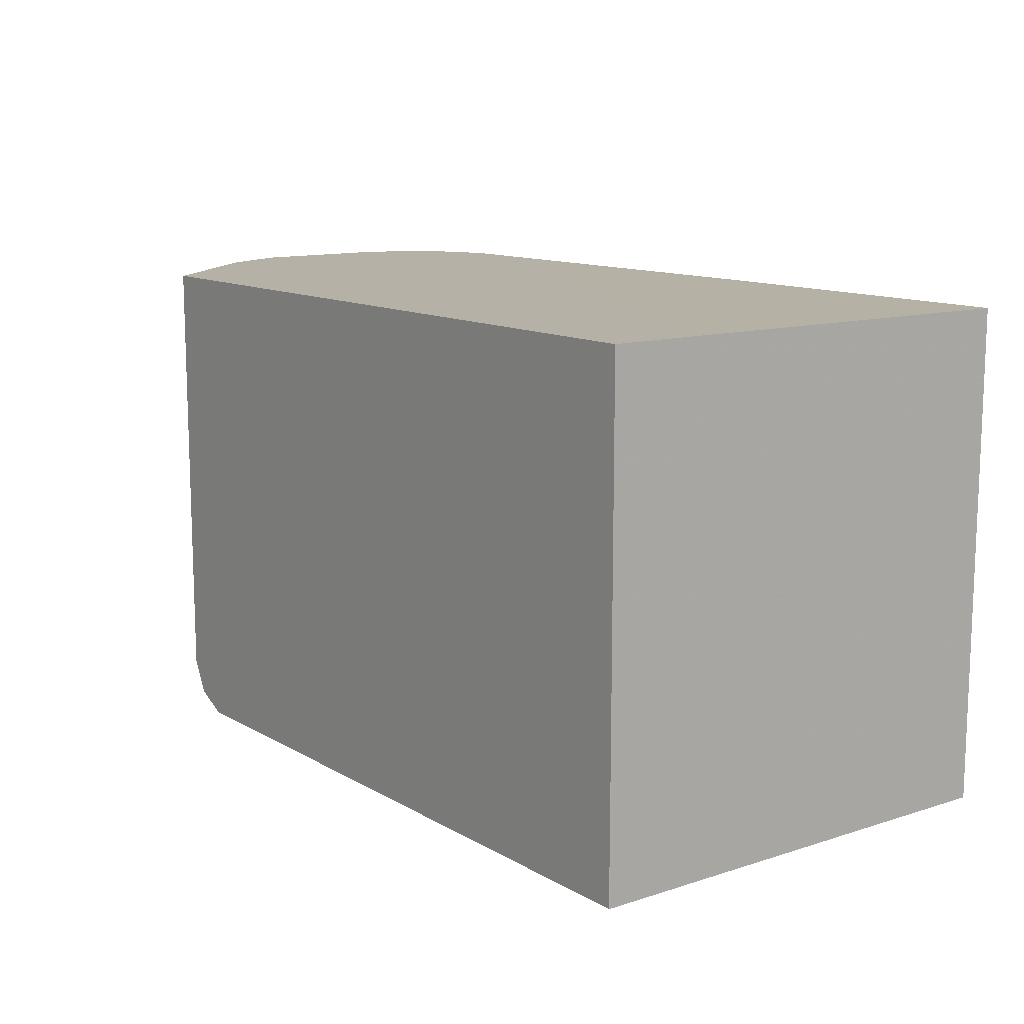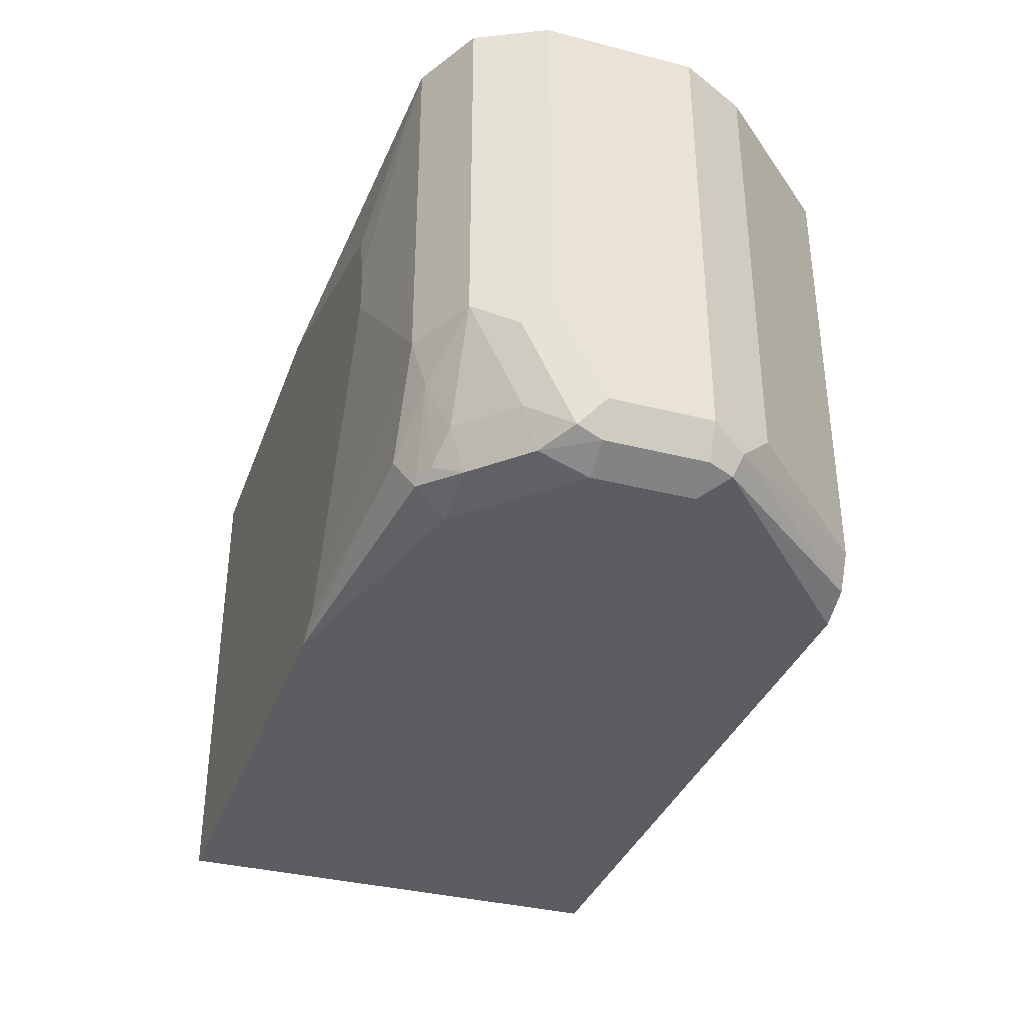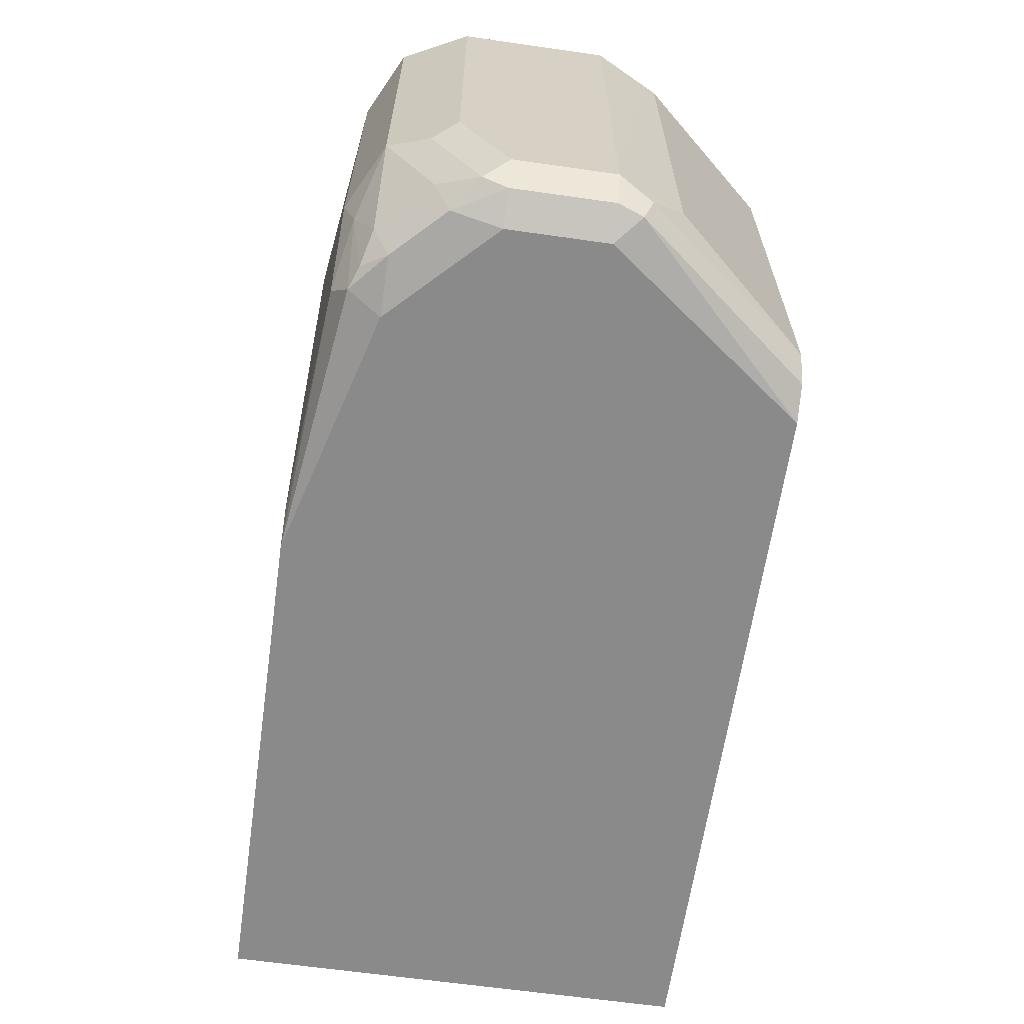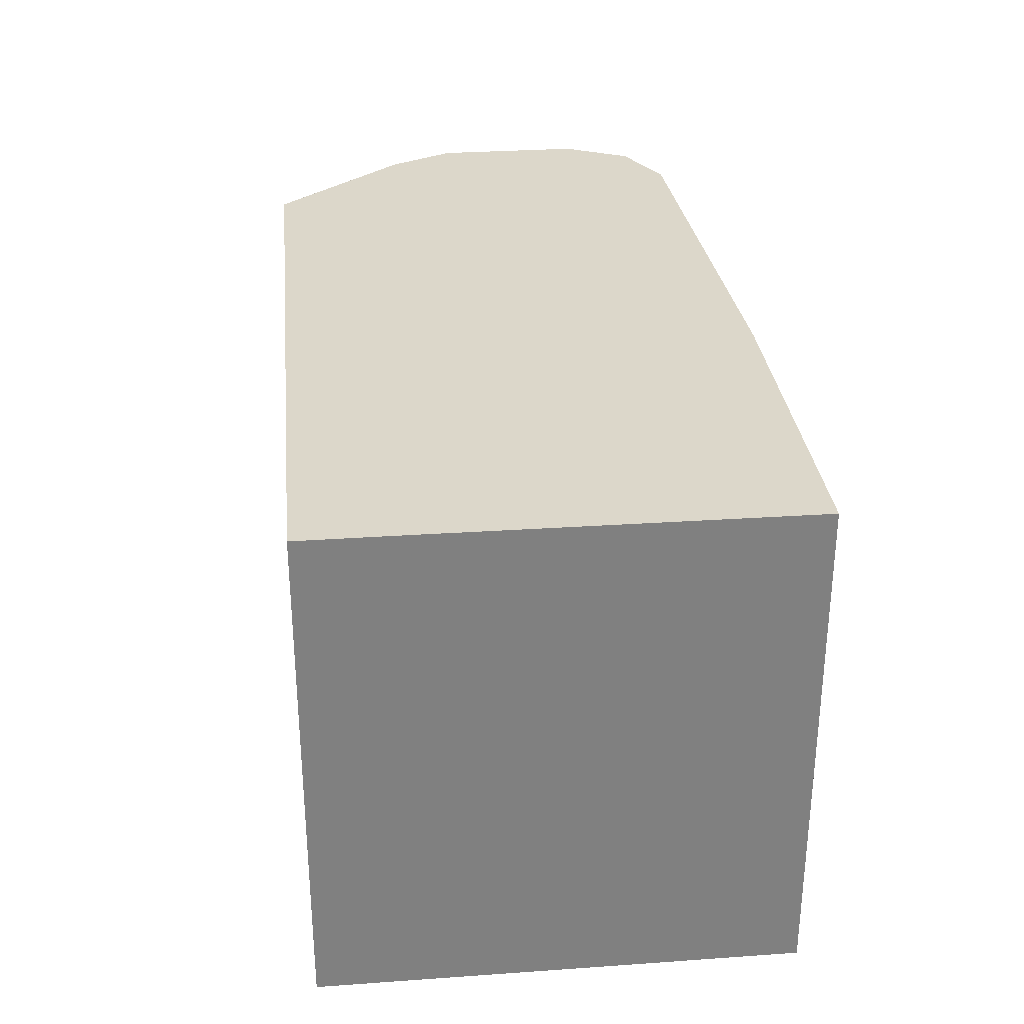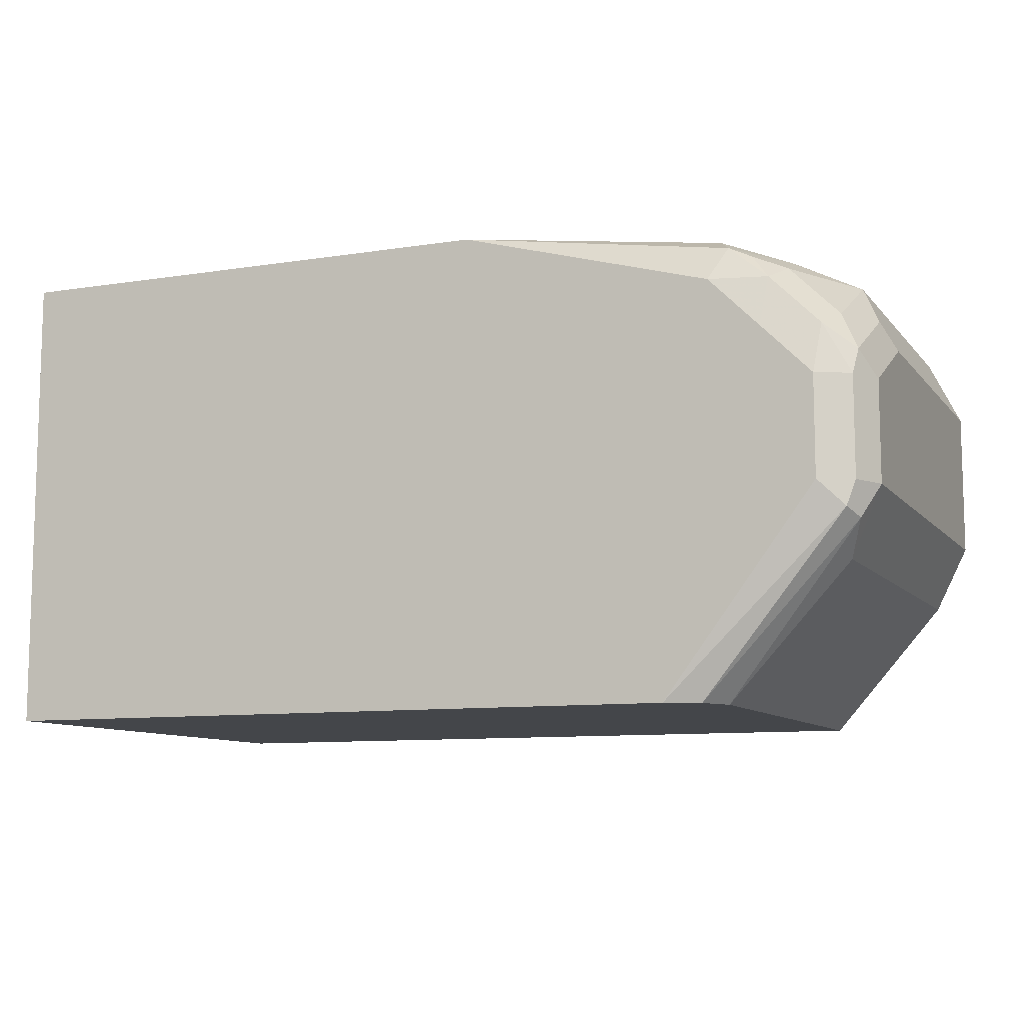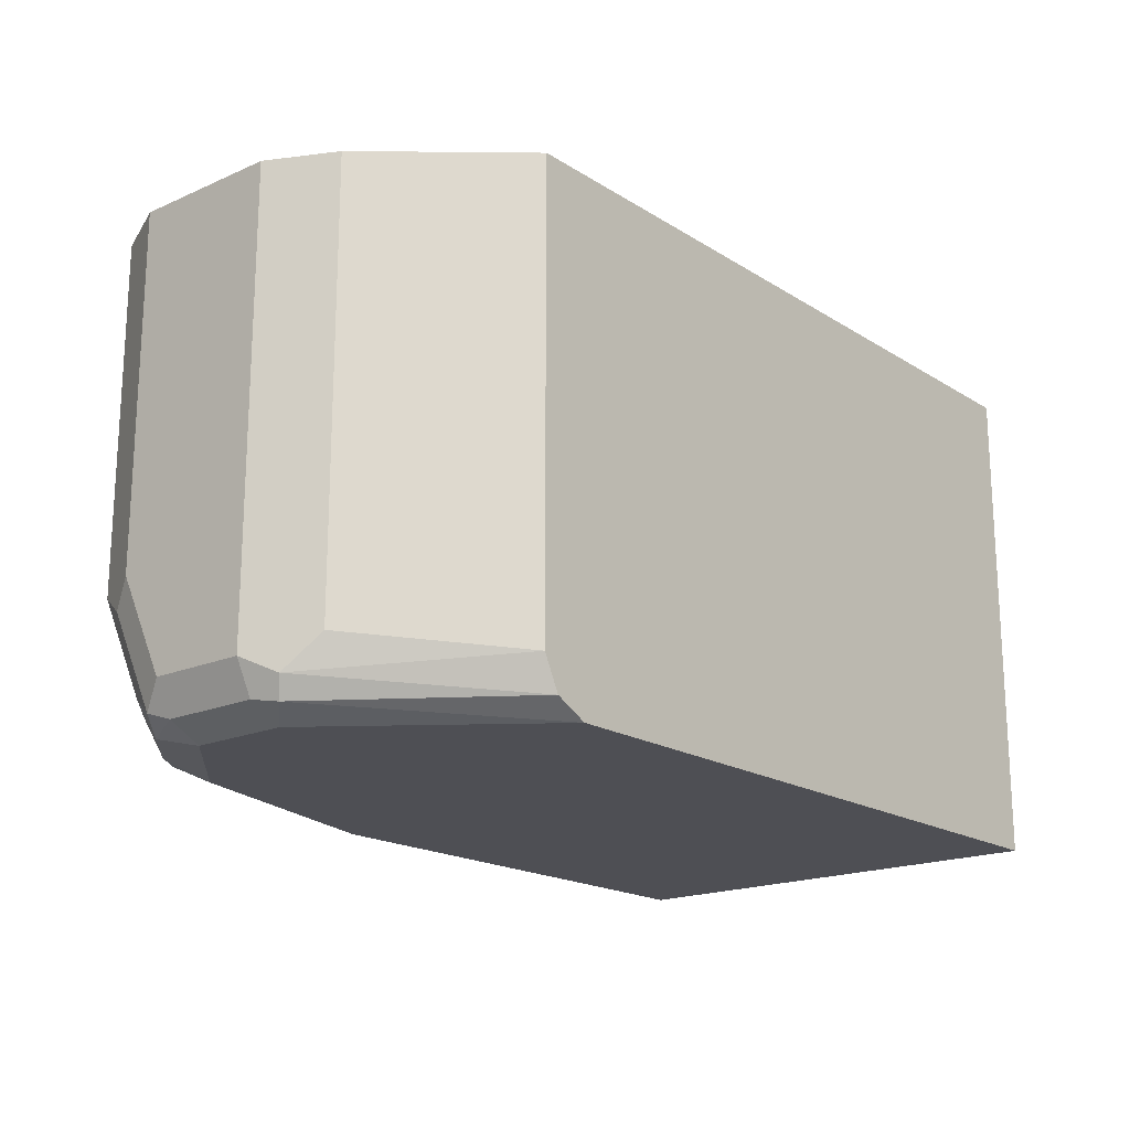
<metadata>
{"format":"obj","ext":"obj","renderer":"f3d","projection":"perspective","resolution":1024,"background":"white","views":[{"elev":12.1,"azim":53.0,"up":"+Z"},{"elev":-35.4,"azim":-108.7,"up":"+Z"},{"elev":-63.5,"azim":-98.2,"up":"+Z"},{"elev":30.4,"azim":84.2,"up":"+Z"},{"elev":-9.6,"azim":-157.6,"up":"+Y"},{"elev":-18.4,"azim":-49.9,"up":"+Z"}]}
</metadata>
<code>
v -0.5348 0.1418 -0.365
v -0.5348 0.1418 -0.1729
v -0.5348 -0.03842 -0.365
v -0.73 0.1418 -0.365
v -0.5348 -0.0007851 -0.1725
v -0.6724 0.1418 -0.1729
v -0.7877 0.1345 -0.1725
v -0.7869 0.1341 -0.1725
v -0.7621 0.1217 -0.1725
v -0.5348 -0.03874 -0.3096
v -0.5348 -0.03874 -0.365
v -0.8261 0.1153 -0.365
v -0.8325 0.1281 -0.3586
v -0.8261 0.1345 -0.3458
v -0.7428 0.1418 -0.3586
v -0.5348 -0.03874 -0.1725
v -0.73 0.1418 -0.1921
v -0.8453 0.1345 -0.1725
v -0.8069 -0.03874 -0.365
v -0.8453 0.09605 -0.365
v -0.8477 0.1153 -0.3602
v -0.8405 0.1249 -0.3554
v -0.8477 0.1297 -0.3266
v -0.8453 0.1345 -0.3074
v -0.7493 0.1418 -0.3458
v -0.7468 0.1418 -0.3507
v -0.8257 -0.03874 -0.1725
v -0.7876 0.1418 -0.2113
v -0.7877 0.1418 -0.2114
v -0.7936 0.1418 -0.2306
v -0.871 0.1217 -0.1725
v -0.8197 -0.03874 -0.3586
v -0.8741 0.02883 -0.3602
v -0.8645 0.03844 -0.365
v -0.8645 0.07685 -0.365
v -0.8517 0.1217 -0.3458
v -0.8669 0.09605 -0.3602
v -0.871 0.1024 -0.3458
v -0.871 0.1217 -0.3074
v -0.7936 0.1418 -0.2498
v -0.8261 -0.03842 -0.1725
v -0.8261 -0.03874 -0.1726
v -0.8838 0.09605 -0.1725
v -0.8261 -0.03874 -0.3458
v -0.8773 0.02563 -0.3522
v -0.8838 0.03844 -0.3458
v -0.8773 0.03844 -0.3586
v -0.8773 0.07685 -0.3586
v -0.8789 0.08644 -0.3554
v -0.8789 0.1057 -0.317
v -0.8838 0.09605 -0.3074
v -0.871 0.01282 -0.1725
v -0.8838 0.03844 -0.1725
v -0.871 0.01282 -0.3394
v -0.8838 0.07685 -0.3458
v -0.874 0.01883 -0.1725
f 21 38 36
f 22 36 23
f 23 36 39
f 23 39 24
f 24 40 25
f 31 51 43
f 31 39 51
f 32 44 45
f 32 45 33
f 21 37 38
f 27 41 42
f 21 36 22
f 18 28 29
f 20 35 37
f 19 33 34
f 19 32 33
f 18 39 31
f 18 24 39
f 18 40 24
f 18 30 40
f 18 29 30
f 17 28 18
f 33 45 46
f 14 26 15
f 20 37 21
f 33 46 47
f 46 54 56
f 34 47 48
f 14 25 26
f 50 55 51
f 49 55 50
f 46 56 53
f 46 48 47
f 46 49 48
f 46 55 49
f 45 54 46
f 44 54 45
f 43 46 53
f 43 55 46
f 33 47 34
f 43 51 55
f 52 56 54
f 42 52 54
f 41 52 42
f 39 50 51
f 38 50 39
f 38 49 50
f 37 49 38
f 37 48 49
f 36 38 39
f 35 48 37
f 34 48 35
f 42 54 44
f 14 24 25
f 1 26 25
f 13 23 14
f 2 7 8
f 2 18 7
f 2 6 18
f 1 6 2
f 1 17 6
f 1 28 17
f 1 29 28
f 1 30 29
f 1 40 30
f 1 25 40
f 1 4 15
f 1 12 4
f 1 20 12
f 1 35 20
f 1 34 35
f 1 19 34
f 1 11 19
f 1 3 11
f 1 10 3
f 1 16 10
f 1 5 16
f 1 2 5
f 14 23 24
f 2 8 9
f 2 9 5
f 1 15 26
f 4 12 13
f 13 22 23
f 3 10 11
f 13 21 22
f 12 21 13
f 12 20 21
f 10 19 11
f 10 32 19
f 10 44 32
f 10 27 42
f 10 16 27
f 6 17 18
f 5 27 16
f 10 42 44
f 4 14 15
f 5 52 41
f 5 56 52
f 5 53 56
f 4 13 14
f 5 43 53
f 5 31 43
f 5 18 31
f 5 7 18
f 5 8 7
f 5 9 8
f 5 41 27

</code>
